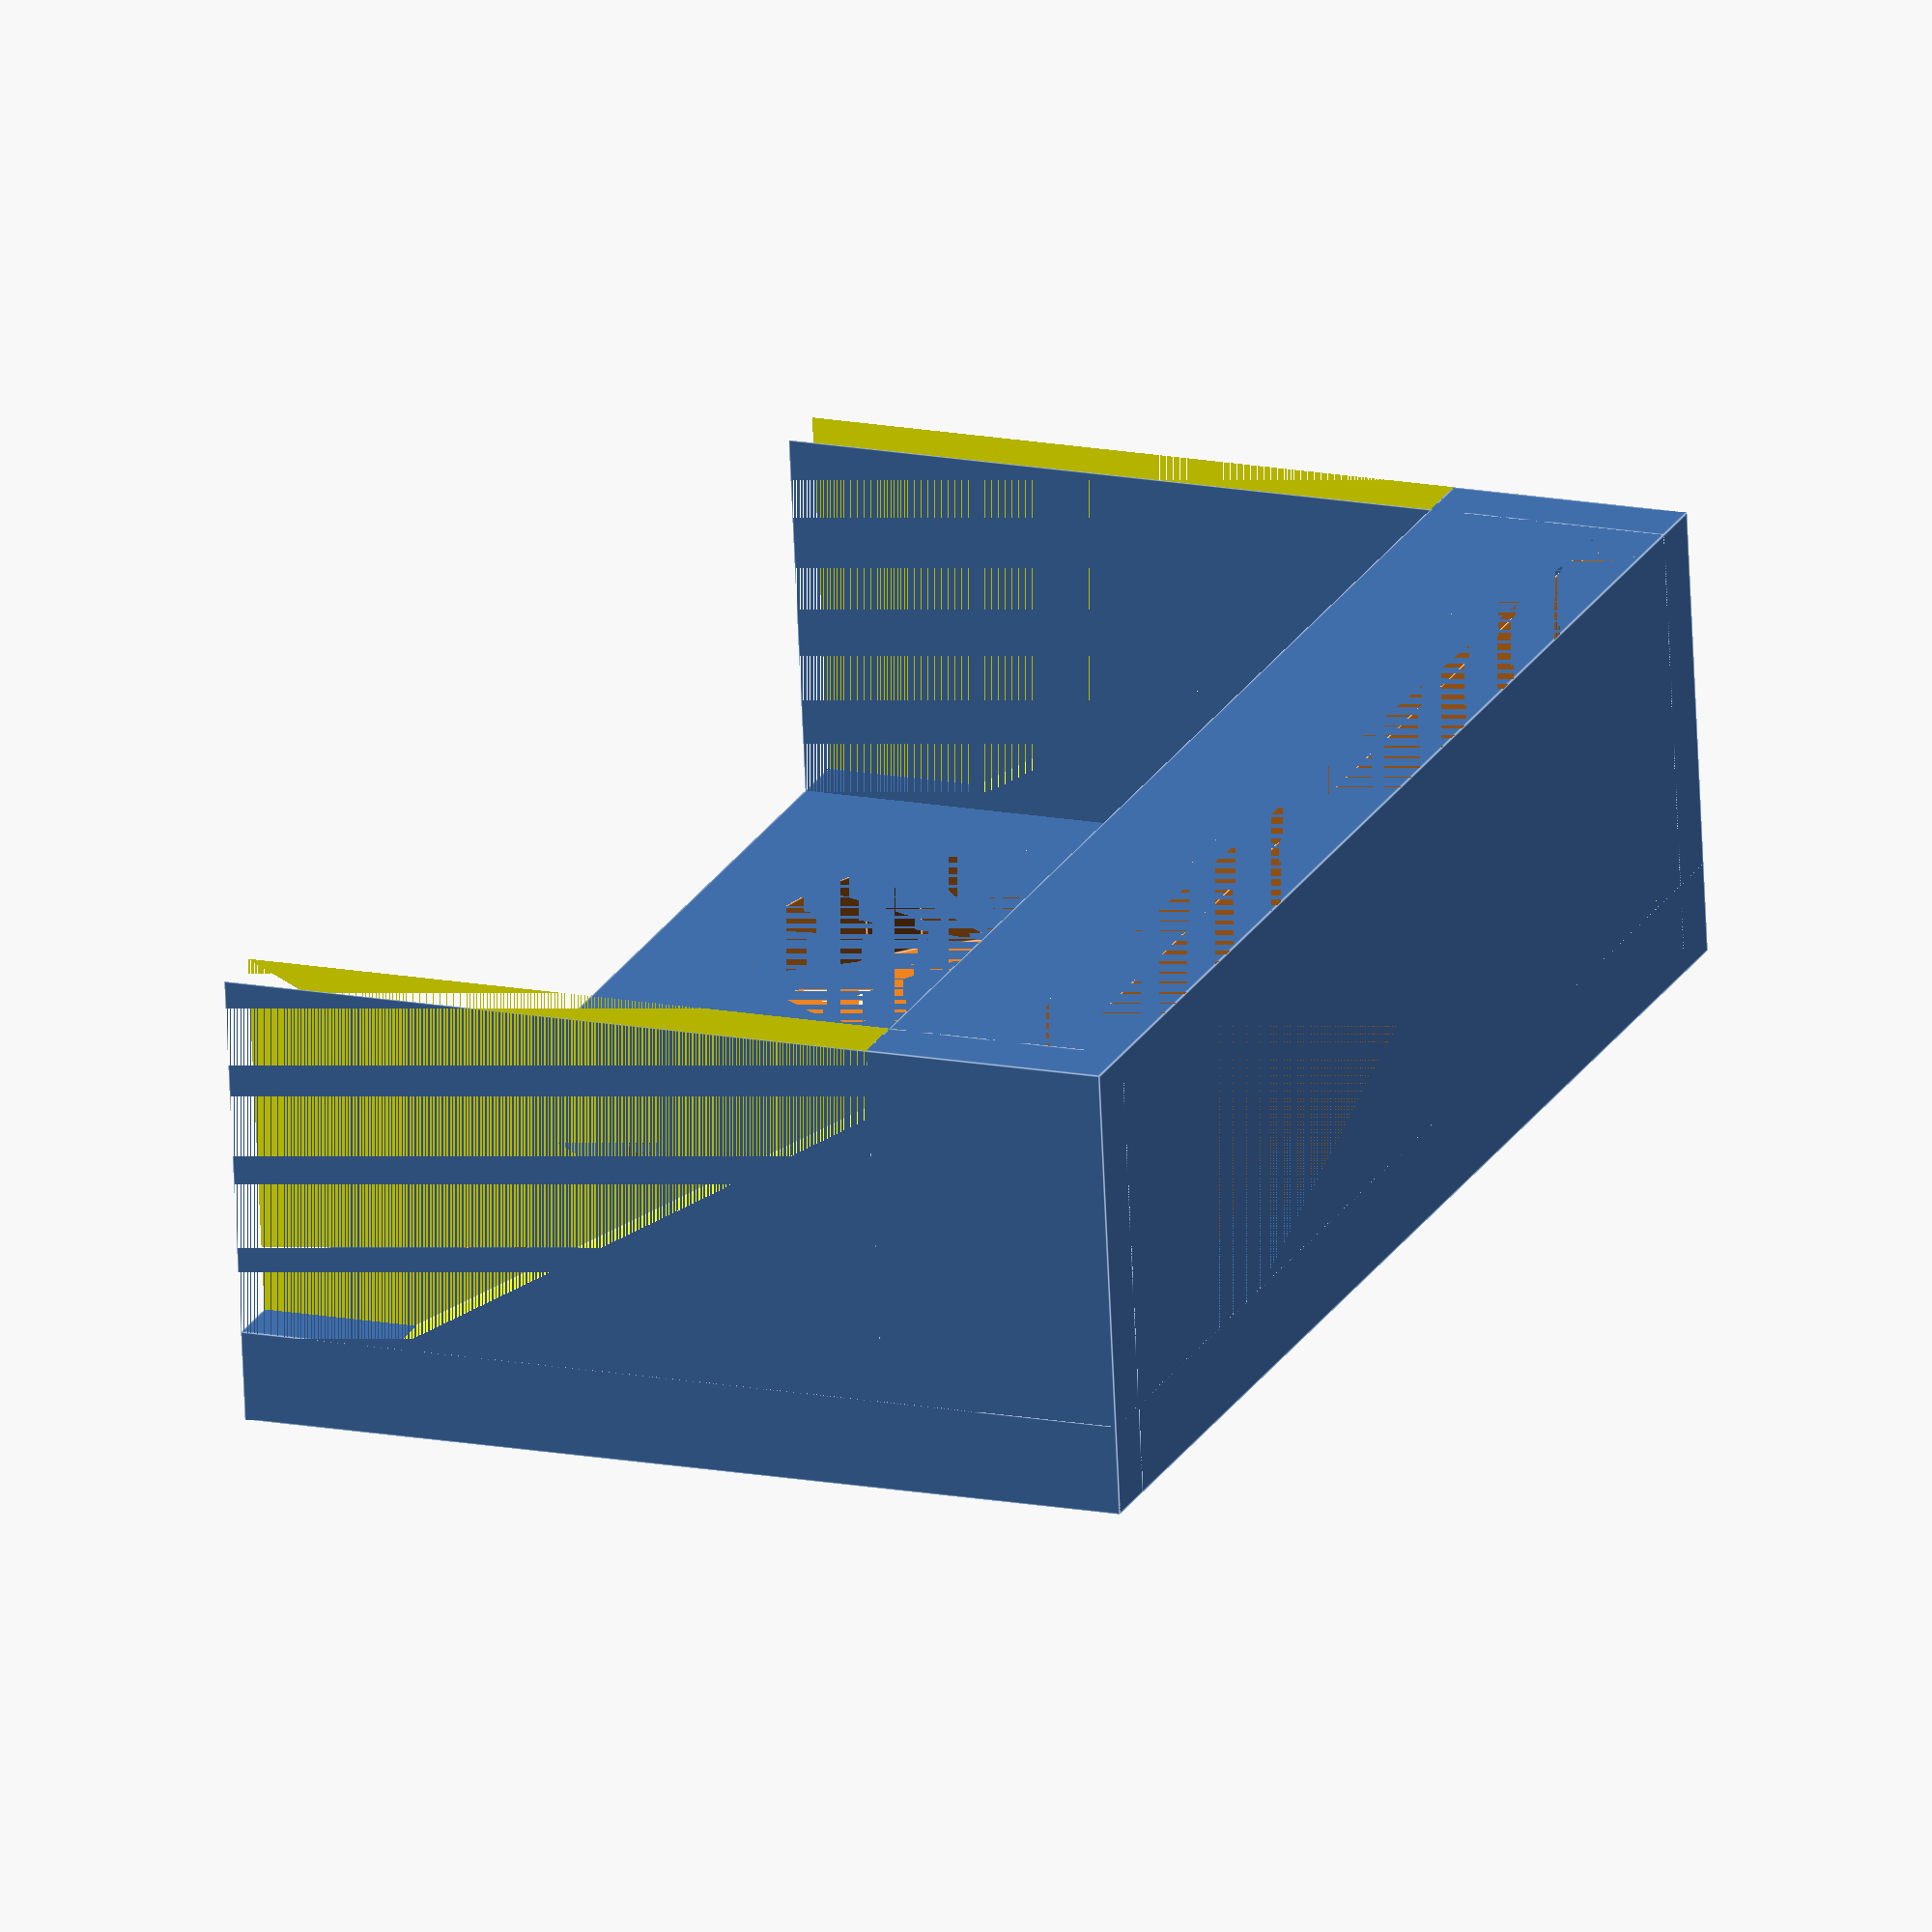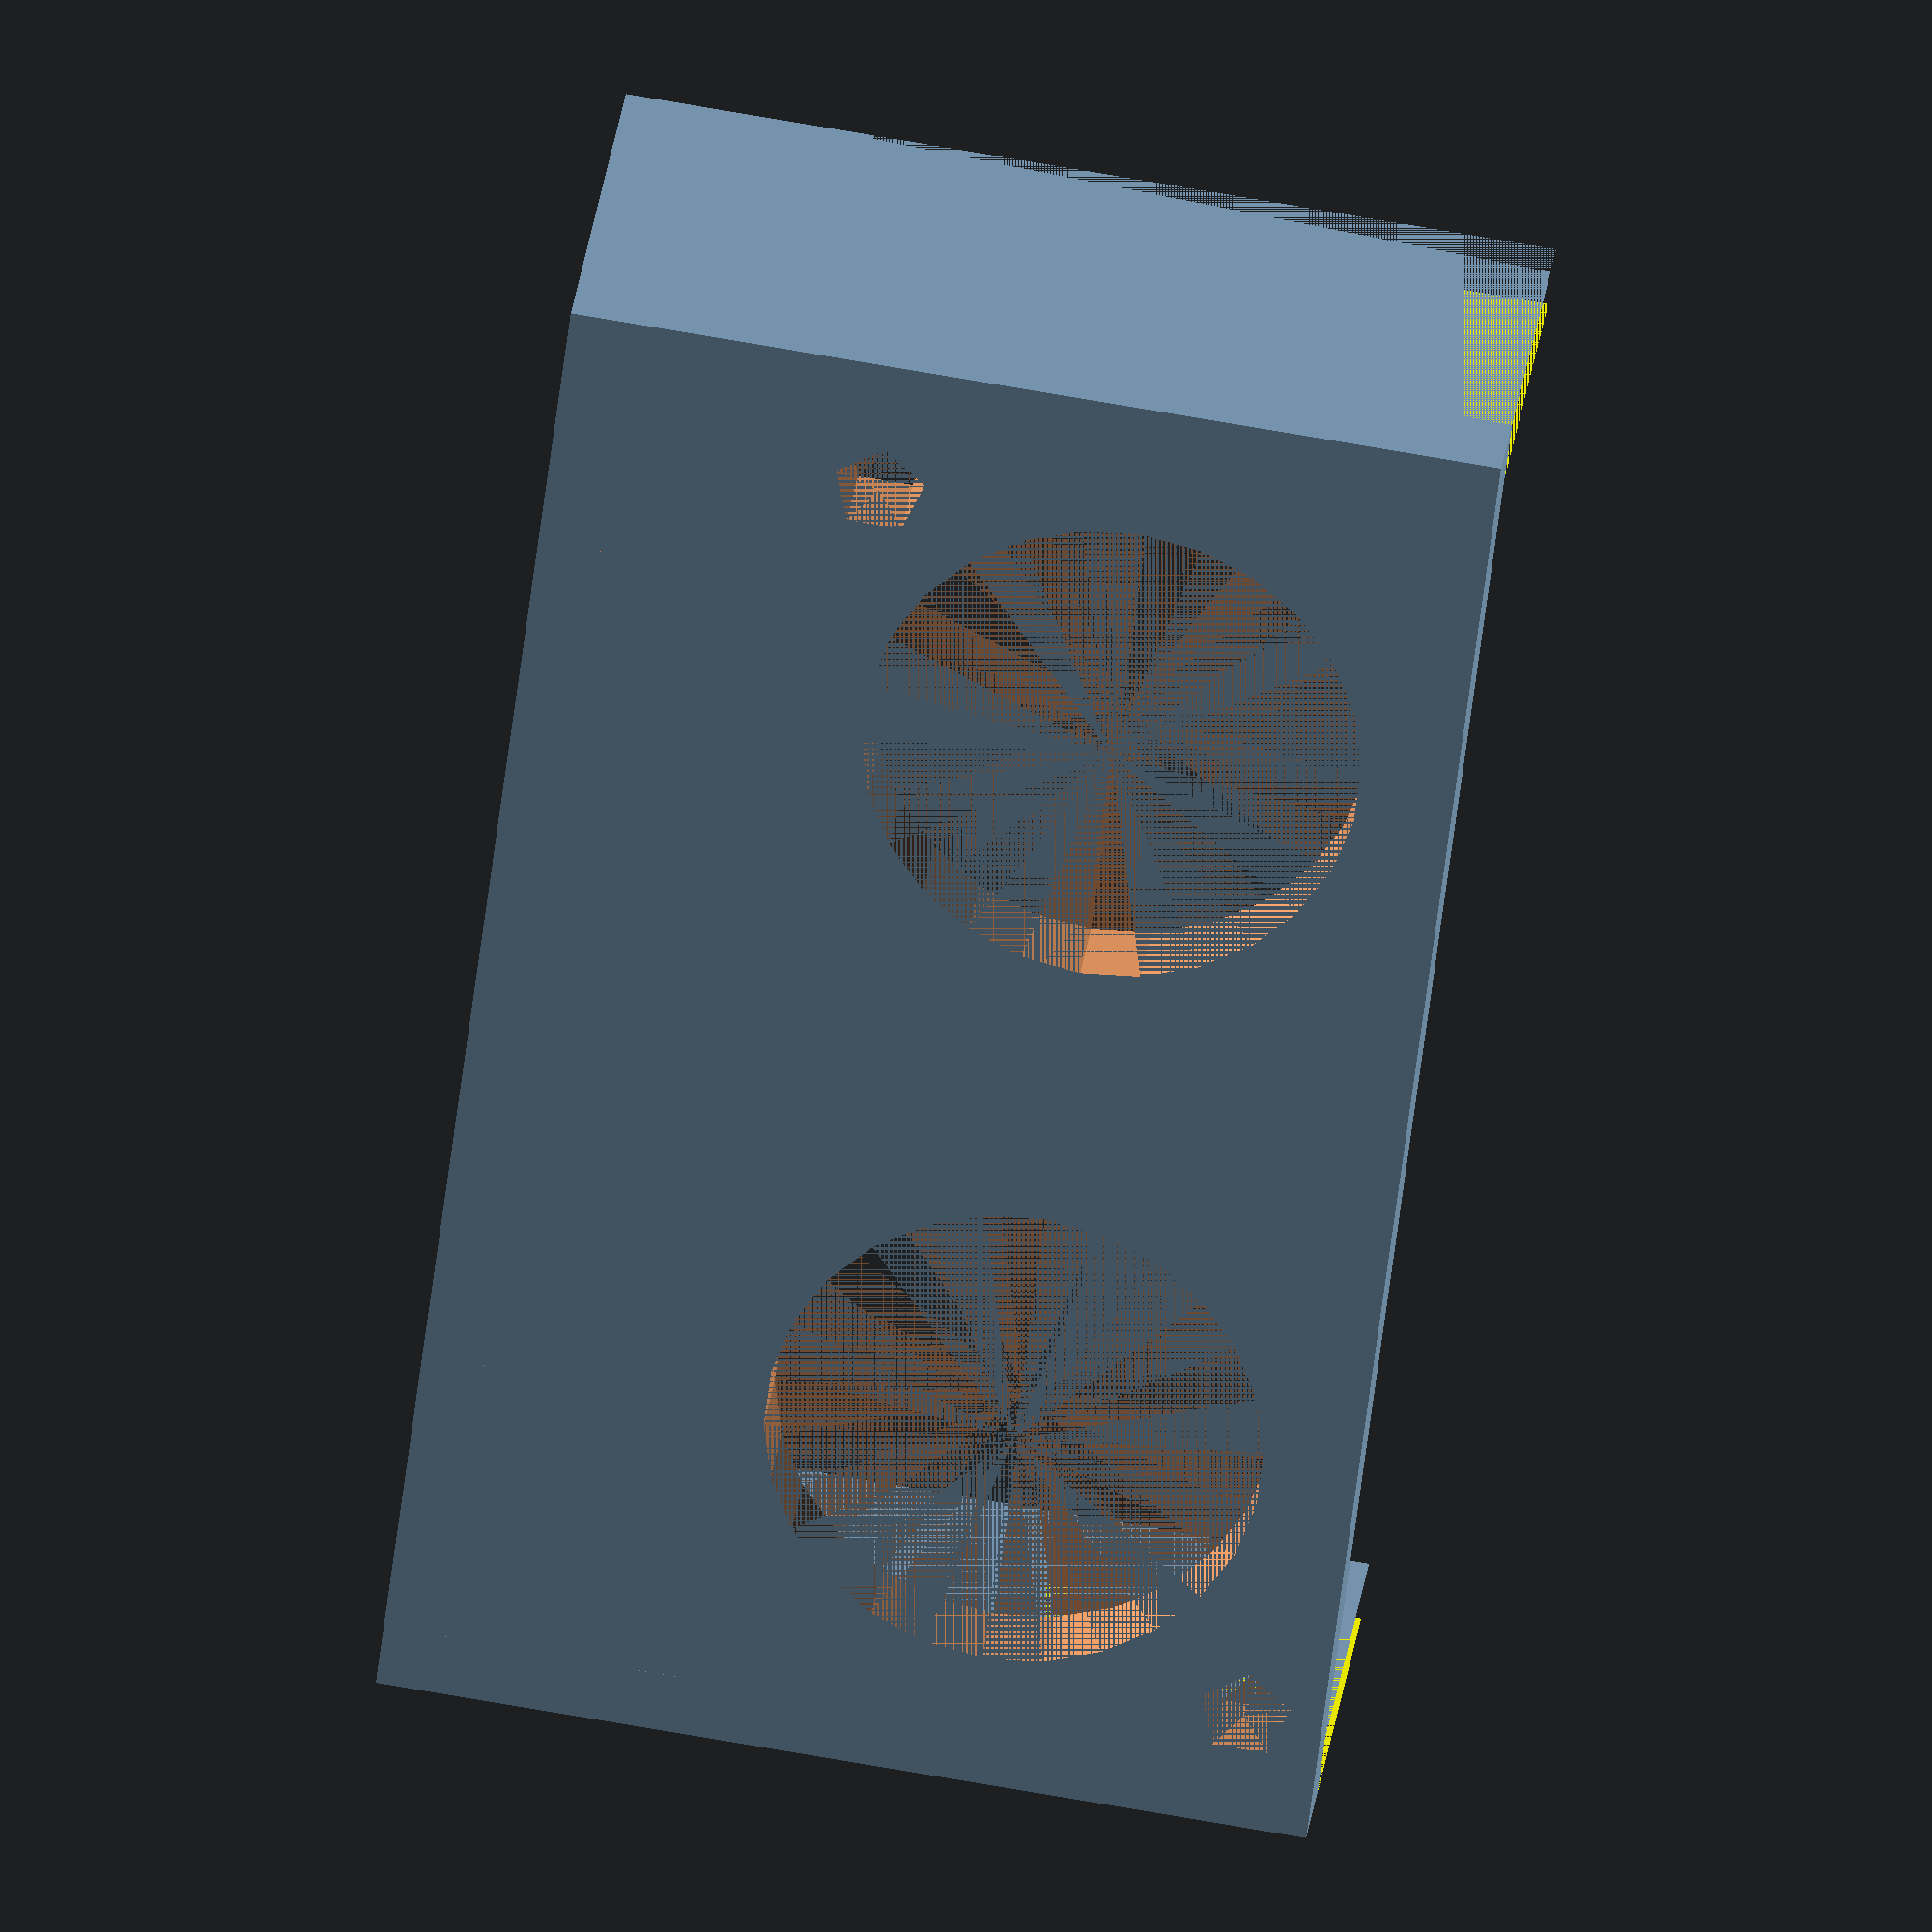
<openscad>
standWidth = 15;
standHeight = 8;
standLength = 50;

ultrasonicWidth = 3;
ultrasonicHeight = 22;
ultrasonicLength = 50;
totalUltrasonicHeight = ultrasonicHeight + standHeight;

difference(){
    cube([ultrasonicWidth, ultrasonicLength, totalUltrasonicHeight]);
    translate([0, 12.5, 11+standHeight]){
        rotate ([90,0,90]) cylinder(ultrasonicWidth,8,8);
    }
    translate([0, 37.5, 11+standHeight]){
        rotate ([90,0,90]) cylinder(ultrasonicWidth,8,8);
    }
    translate([0, 4, 19.5+standHeight]){
        rotate ([90,0,90]) cylinder(ultrasonicWidth,1.5,1.5);
    }
    translate([0, 45.5, 2.5+standHeight]){
        rotate ([90,0,90]) cylinder(ultrasonicWidth,1.5,1.5);
    }
}

difference(){
    cube([standWidth, standLength, standHeight]);
//    translate([4, 13.5, 0]){
//        difference(){
//            cube([7, 23, 2]);
//        }
//    }
    translate([0, 4, 0]){
        cube([standWidth, standLength - 8, 2]);
    }
    translate([0, 2, 2]){
        cube([standWidth, standLength - 4, 2]);
    }
    
}


difference(){
    translate([0, 48, 0]){
        cube([standWidth, 2, totalUltrasonicHeight]);
    }
    color("Yellow") translate([15, 48, 4]){
        rotate ([0,-30,0]){
            cube([standWidth, 2, totalUltrasonicHeight]);
        }
    }
}

difference(){
    cube([standWidth, 2, totalUltrasonicHeight]);
    color("Yellow") translate([15, 0, 4]){
        rotate ([0,-30,0]){
            cube([standWidth, 2, totalUltrasonicHeight]);
        }
    }
}



</openscad>
<views>
elev=164.5 azim=96.7 roll=67.9 proj=o view=edges
elev=105.0 azim=226.7 roll=260.2 proj=o view=solid
</views>
